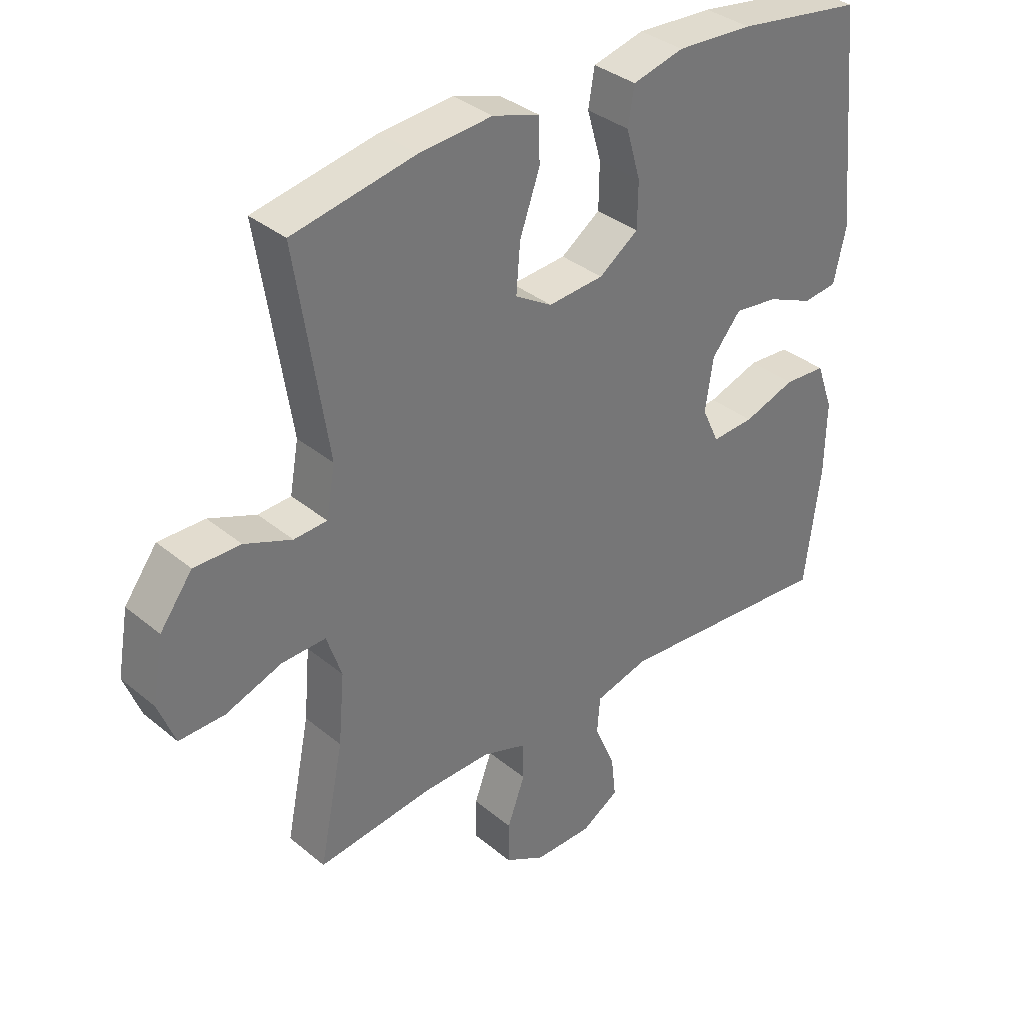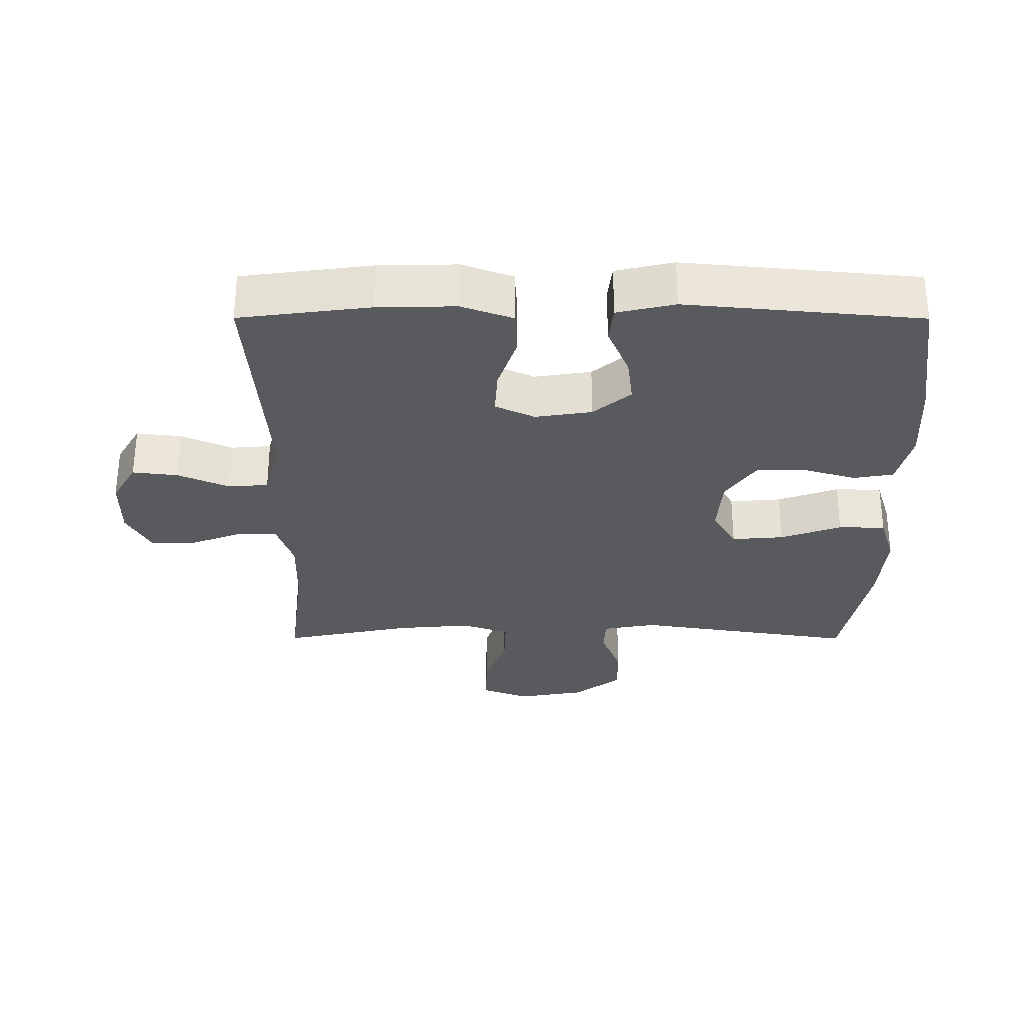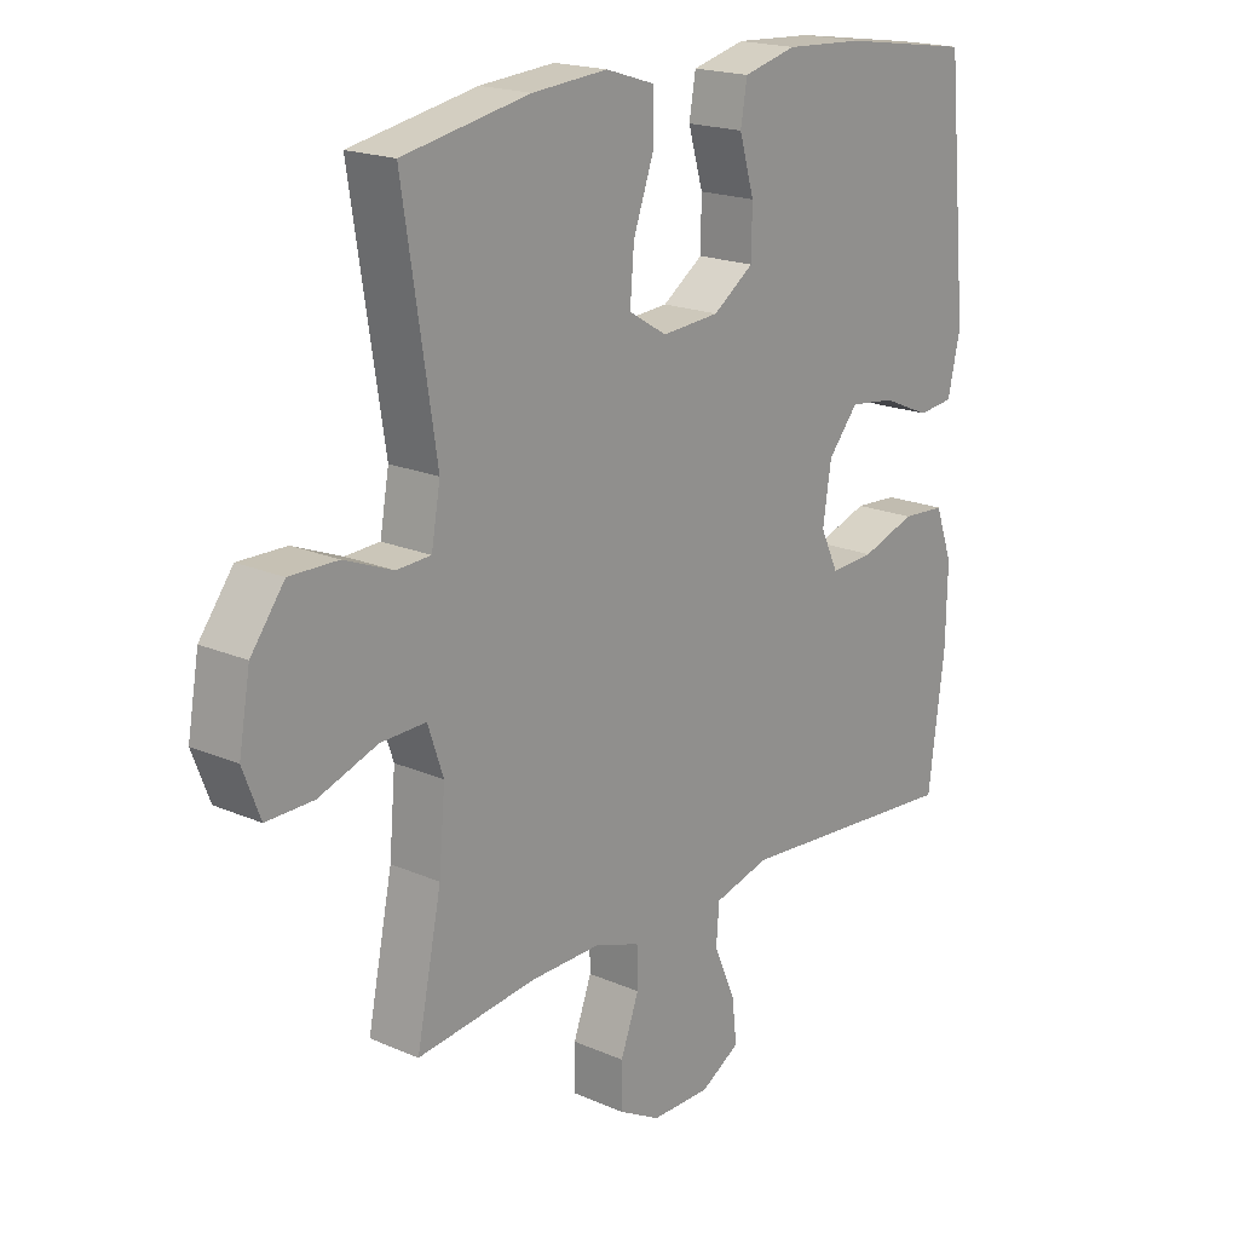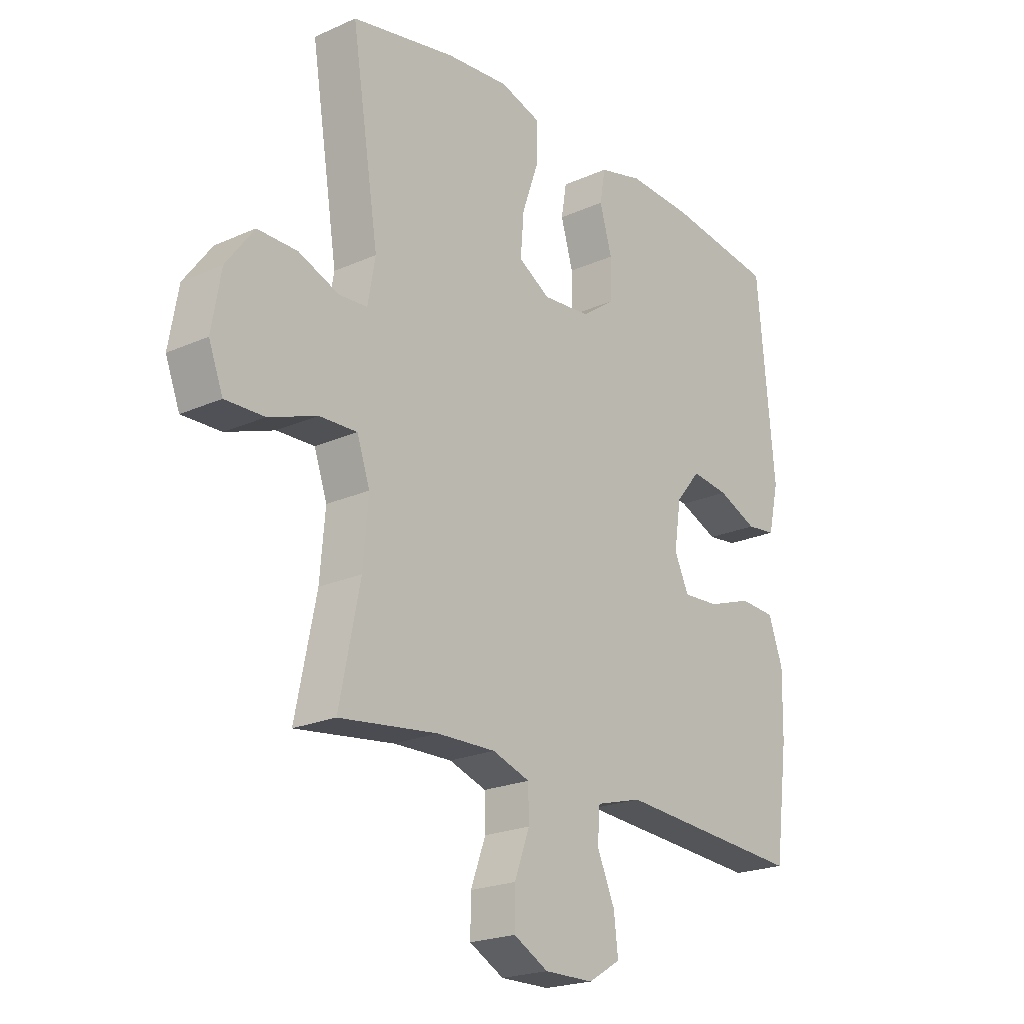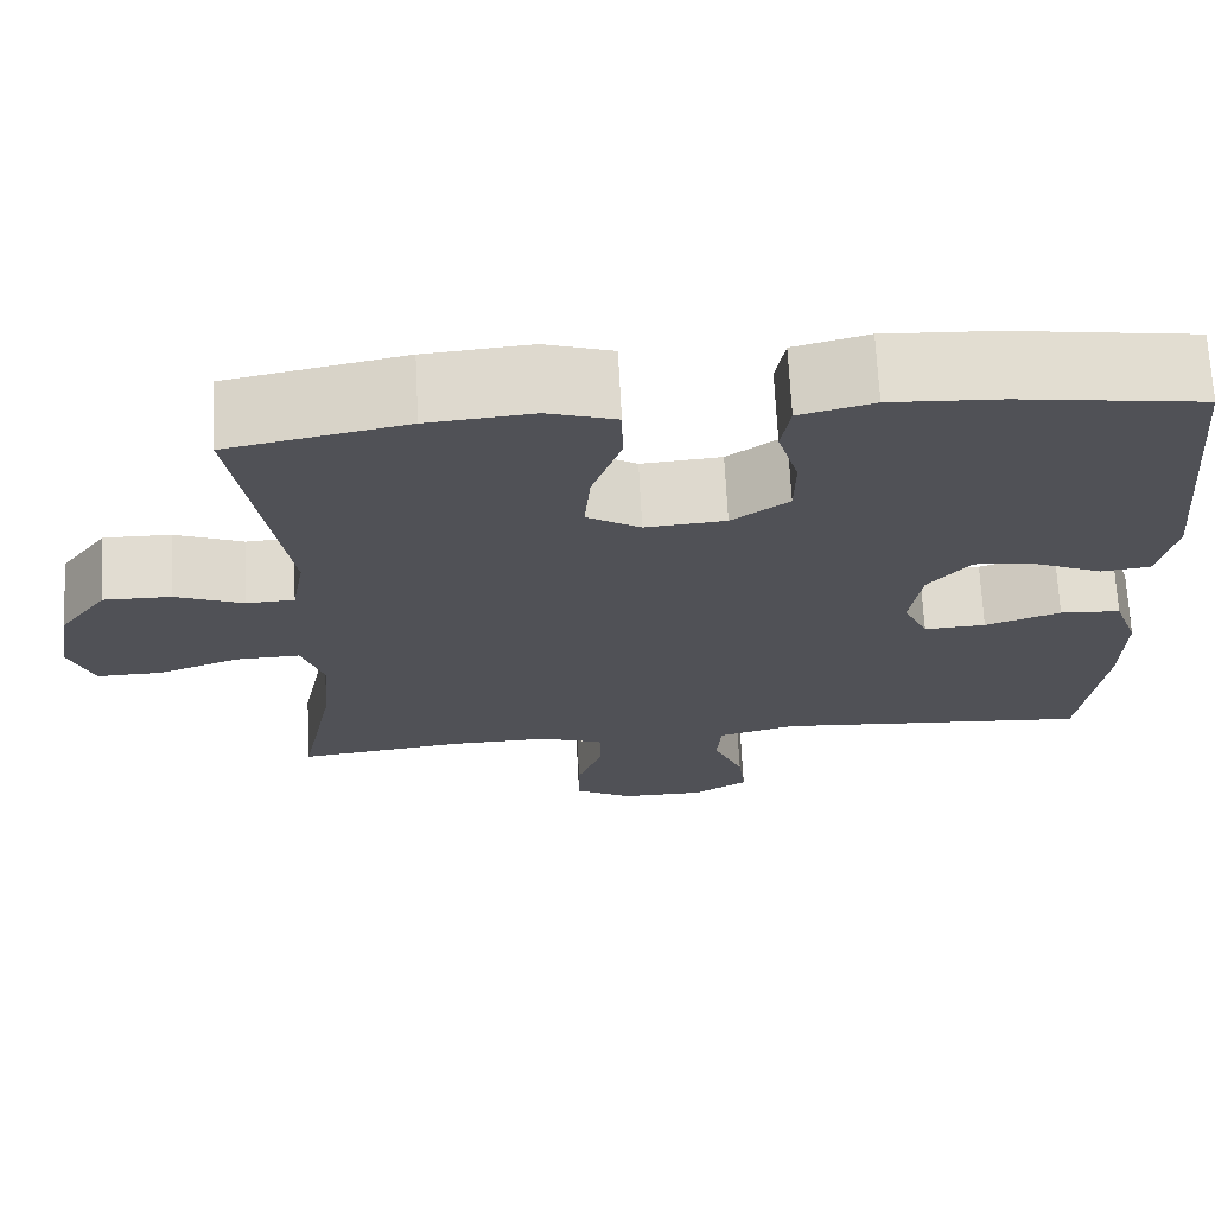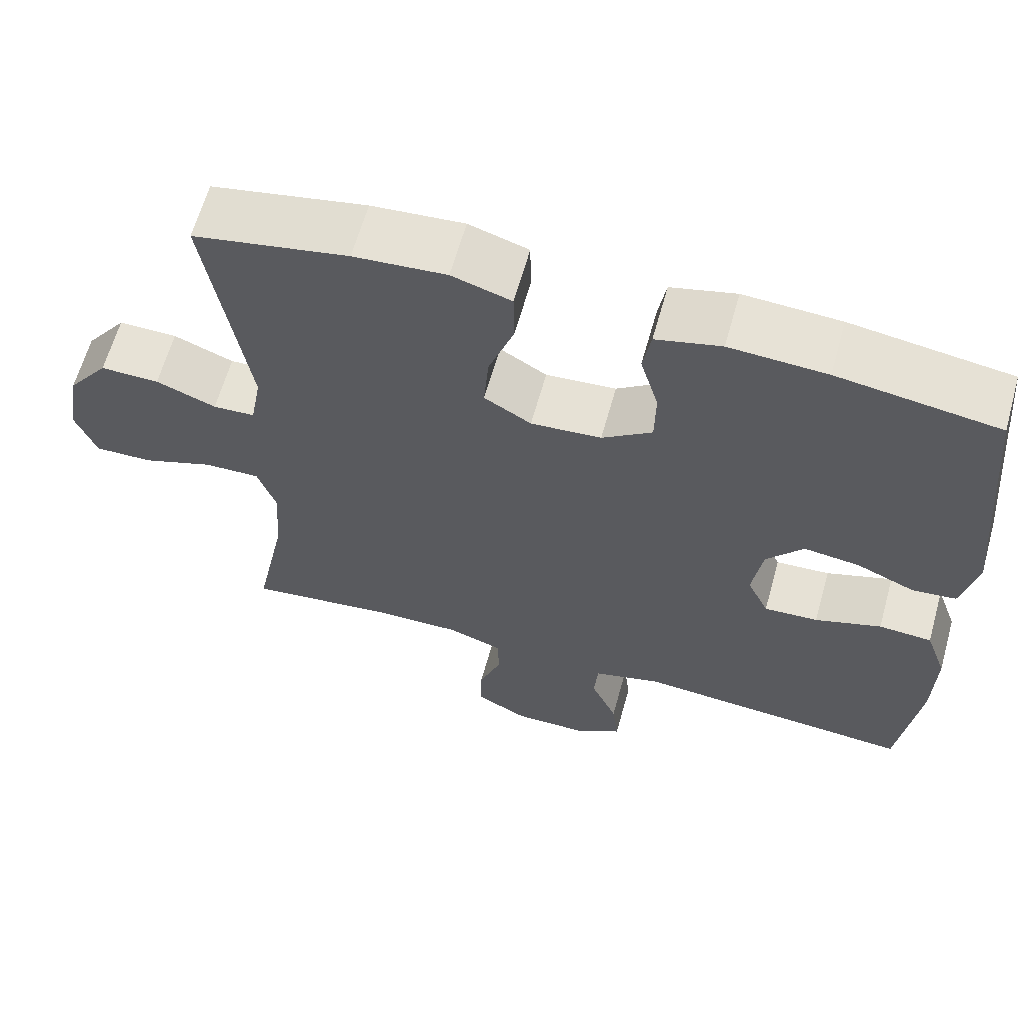
<metadata>
{"format":"obj","ext":"obj","renderer":"f3d","projection":"perspective","resolution":1024,"background":"white","views":[{"elev":35.0,"azim":137.6,"up":"+Z"},{"elev":-30.8,"azim":-90.1,"up":"+Y"},{"elev":18.9,"azim":129.7,"up":"+Z"},{"elev":-21.4,"azim":128.5,"up":"+Z"},{"elev":69.4,"azim":177.0,"up":"+Z"},{"elev":63.0,"azim":-164.4,"up":"+Z"}]}
</metadata>
<code>
o path1096
v 0.4311 0.0375 -0.2729
v 0.421 0.0375 -0.1551
v 0.4461 0.0375 -0.08127
v 0.52 0.0375 -0.08367
v 0.6146 0.0375 -0.1177
v 0.6911 0.0375 -0.1194
v 0.7191 0.0375 -0.04623
v 0.7006 0.0375 0.05914
v 0.646 0.0375 0.1327
v 0.5679 0.0375 0.1318
v 0.4886 0.0375 0.1004
v 0.433 0.0375 0.1036
v 0.4183 0.0375 0.1866
v 0.4716 0.0375 0.5299
v 0.2661 0.0375 0.5702
v 0.1437 0.0375 0.5805
v 0.06512 0.0375 0.556
v 0.0639 0.0375 0.483
v 0.09739 0.0375 0.388
v 0.1039 0.0375 0.3071
v 0.04176 0.0375 0.2698
v -0.05125 0.0375 0.2772
v -0.1174 0.0375 0.3238
v -0.1184 0.0375 0.4004
v -0.09433 0.0375 0.4833
v -0.1048 0.0375 0.5454
v -0.1908 0.0375 0.5673
v -0.3185 0.0375 0.5606
v -0.5301 0.0375 0.5299
v -0.5643 0.0375 0.1654
v -0.5439 0.0375 0.0753
v -0.4864 0.0375 0.06874
v -0.4088 0.0375 0.102
v -0.3351 0.0375 0.1113
v -0.2865 0.0375 0.05285
v -0.2729 0.0375 -0.03585
v -0.3015 0.0375 -0.09716
v -0.3728 0.0375 -0.09297
v -0.4602 0.0375 -0.06328
v -0.5303 0.0375 -0.06764
v -0.5588 0.0375 -0.1471
v -0.5564 0.0375 -0.2687
v -0.5301 0.0375 -0.472
v -0.1612 0.0375 -0.4447
v -0.07087 0.0375 -0.4693
v -0.06598 0.0375 -0.5316
v -0.1008 0.0375 -0.6118
v -0.109 0.0375 -0.6823
v -0.04534 0.0375 -0.7203
v 0.0508 0.0375 -0.7209
v 0.1188 0.0375 -0.684
v 0.1181 0.0375 -0.6138
v 0.08839 0.0375 -0.5335
v 0.08961 0.0375 -0.4707
v 0.1633 0.0375 -0.4456
v 0.2783 0.0375 -0.4481
v 0.4716 0.0375 -0.472
v 0.4311 -0.0375 -0.2729
v 0.421 -0.0375 -0.1551
v 0.4461 -0.0375 -0.08127
v 0.52 -0.0375 -0.08367
v 0.6146 -0.0375 -0.1177
v 0.6911 -0.0375 -0.1194
v 0.7191 -0.0375 -0.04623
v 0.7006 -0.0375 0.05914
v 0.646 -0.0375 0.1327
v 0.5679 -0.0375 0.1318
v 0.4886 -0.0375 0.1004
v 0.433 -0.0375 0.1036
v 0.4183 -0.0375 0.1866
v 0.4716 -0.0375 0.5299
v 0.2661 -0.0375 0.5702
v 0.1437 -0.0375 0.5805
v 0.06512 -0.0375 0.556
v 0.0639 -0.0375 0.483
v 0.09739 -0.0375 0.388
v 0.1039 -0.0375 0.3071
v 0.04176 -0.0375 0.2698
v -0.05125 -0.0375 0.2772
v -0.1174 -0.0375 0.3238
v -0.1184 -0.0375 0.4004
v -0.09433 -0.0375 0.4833
v -0.1048 -0.0375 0.5454
v -0.1908 -0.0375 0.5673
v -0.3185 -0.0375 0.5606
v -0.5301 -0.0375 0.5299
v -0.5643 -0.0375 0.1654
v -0.5439 -0.0375 0.0753
v -0.4864 -0.0375 0.06874
v -0.4088 -0.0375 0.102
v -0.3351 -0.0375 0.1113
v -0.2865 -0.0375 0.05285
v -0.2729 -0.0375 -0.03585
v -0.3015 -0.0375 -0.09716
v -0.3728 -0.0375 -0.09297
v -0.4602 -0.0375 -0.06328
v -0.5303 -0.0375 -0.06764
v -0.5588 -0.0375 -0.1471
v -0.5564 -0.0375 -0.2687
v -0.5301 -0.0375 -0.472
v -0.1612 -0.0375 -0.4447
v -0.07087 -0.0375 -0.4693
v -0.06598 -0.0375 -0.5316
v -0.1008 -0.0375 -0.6118
v -0.109 -0.0375 -0.6823
v -0.04534 -0.0375 -0.7203
v 0.0508 -0.0375 -0.7209
v 0.1188 -0.0375 -0.684
v 0.1181 -0.0375 -0.6138
v 0.08839 -0.0375 -0.5335
v 0.08961 -0.0375 -0.4707
v 0.1633 -0.0375 -0.4456
v 0.2783 -0.0375 -0.4481
v 0.4716 -0.0375 -0.472
v 0.6911 0.0375 -0.1194
v 0.6911 0.0375 -0.1194
v 0.7191 0.0375 -0.04623
v 0.7006 0.0375 0.05914
v 0.646 0.0375 0.1327
v 0.6146 0.0375 -0.1177
v 0.5679 0.0375 0.1318
v 0.52 0.0375 -0.08367
v 0.4886 0.0375 0.1004
v 0.4461 0.0375 -0.08127
v 0.4461 0.0375 -0.08127
v 0.433 0.0375 0.1036
v 0.433 0.0375 0.1036
v 0.4716 0.0375 -0.472
v 0.4716 0.0375 -0.472
v 0.4311 0.0375 -0.2729
v 0.421 0.0375 -0.1551
v 0.4183 0.0375 0.1866
v 0.4716 0.0375 0.5299
v 0.4716 0.0375 0.5299
v 0.2783 0.0375 -0.4481
v 0.2661 0.0375 0.5702
v 0.1633 0.0375 -0.4456
v 0.1437 0.0375 0.5805
v 0.08961 0.0375 -0.4707
v 0.08961 0.0375 -0.4707
v 0.09739 0.0375 0.388
v 0.1039 0.0375 0.3071
v 0.1039 0.0375 0.3071
v 0.06512 0.0375 0.556
v 0.06512 0.0375 0.556
v 0.0508 0.0375 -0.7209
v 0.1188 0.0375 -0.684
v 0.1188 0.0375 -0.684
v 0.1181 0.0375 -0.6138
v 0.08839 0.0375 -0.5335
v 0.04176 0.0375 0.2698
v 0.0639 0.0375 0.483
v -0.04534 0.0375 -0.7203
v -0.05125 0.0375 0.2772
v -0.109 0.0375 -0.6823
v -0.109 0.0375 -0.6823
v -0.1174 0.0375 0.3238
v -0.1008 0.0375 -0.6118
v -0.06598 0.0375 -0.5316
v -0.07087 0.0375 -0.4693
v -0.07087 0.0375 -0.4693
v -0.1612 0.0375 -0.4447
v -0.1184 0.0375 0.4004
v -0.09433 0.0375 0.4833
v -0.1048 0.0375 0.5454
v -0.1048 0.0375 0.5454
v -0.1908 0.0375 0.5673
v -0.3185 0.0375 0.5606
v -0.2729 0.0375 -0.03585
v -0.3015 0.0375 -0.09716
v -0.3015 0.0375 -0.09716
v -0.2865 0.0375 0.05285
v -0.3351 0.0375 0.1113
v -0.3728 0.0375 -0.09297
v -0.4088 0.0375 0.102
v -0.4602 0.0375 -0.06328
v -0.4864 0.0375 0.06874
v -0.5301 0.0375 -0.472
v -0.5301 0.0375 -0.472
v -0.5303 0.0375 -0.06764
v -0.5303 0.0375 -0.06764
v -0.5439 0.0375 0.0753
v -0.5439 0.0375 0.0753
v -0.5301 0.0375 0.5299
v -0.5301 0.0375 0.5299
v -0.5588 0.0375 -0.1471
v -0.5564 0.0375 -0.2687
v -0.5643 0.0375 0.1654
v 0.6911 -0.0375 -0.1194
v 0.6911 -0.0375 -0.1194
v 0.7191 -0.0375 -0.04623
v 0.7006 -0.0375 0.05914
v 0.646 -0.0375 0.1327
v 0.6146 -0.0375 -0.1177
v 0.5679 -0.0375 0.1318
v 0.52 -0.0375 -0.08367
v 0.4886 -0.0375 0.1004
v 0.4461 -0.0375 -0.08127
v 0.4461 -0.0375 -0.08127
v 0.433 -0.0375 0.1036
v 0.433 -0.0375 0.1036
v 0.4716 -0.0375 -0.472
v 0.4716 -0.0375 -0.472
v 0.4311 -0.0375 -0.2729
v 0.421 -0.0375 -0.1551
v 0.4183 -0.0375 0.1866
v 0.4716 -0.0375 0.5299
v 0.4716 -0.0375 0.5299
v 0.2783 -0.0375 -0.4481
v 0.2661 -0.0375 0.5702
v 0.1633 -0.0375 -0.4456
v 0.1437 -0.0375 0.5805
v 0.08961 -0.0375 -0.4707
v 0.08961 -0.0375 -0.4707
v 0.09739 -0.0375 0.388
v 0.1039 -0.0375 0.3071
v 0.1039 -0.0375 0.3071
v 0.06512 -0.0375 0.556
v 0.06512 -0.0375 0.556
v 0.0508 -0.0375 -0.7209
v 0.1188 -0.0375 -0.684
v 0.1188 -0.0375 -0.684
v 0.1181 -0.0375 -0.6138
v 0.08839 -0.0375 -0.5335
v 0.04176 -0.0375 0.2698
v 0.0639 -0.0375 0.483
v -0.04534 -0.0375 -0.7203
v -0.05125 -0.0375 0.2772
v -0.109 -0.0375 -0.6823
v -0.109 -0.0375 -0.6823
v -0.1174 -0.0375 0.3238
v -0.1008 -0.0375 -0.6118
v -0.06598 -0.0375 -0.5316
v -0.07087 -0.0375 -0.4693
v -0.07087 -0.0375 -0.4693
v -0.1612 -0.0375 -0.4447
v -0.1184 -0.0375 0.4004
v -0.09433 -0.0375 0.4833
v -0.1048 -0.0375 0.5454
v -0.1048 -0.0375 0.5454
v -0.1908 -0.0375 0.5673
v -0.3185 -0.0375 0.5606
v -0.2729 -0.0375 -0.03585
v -0.3015 -0.0375 -0.09716
v -0.3015 -0.0375 -0.09716
v -0.2865 -0.0375 0.05285
v -0.3351 -0.0375 0.1113
v -0.3728 -0.0375 -0.09297
v -0.4088 -0.0375 0.102
v -0.4602 -0.0375 -0.06328
v -0.4864 -0.0375 0.06874
v -0.5301 -0.0375 -0.472
v -0.5301 -0.0375 -0.472
v -0.5303 -0.0375 -0.06764
v -0.5303 -0.0375 -0.06764
v -0.5439 -0.0375 0.0753
v -0.5439 -0.0375 0.0753
v -0.5301 -0.0375 0.5299
v -0.5301 -0.0375 0.5299
v -0.5588 -0.0375 -0.1471
v -0.5564 -0.0375 -0.2687
v -0.5643 -0.0375 0.1654
f 242 247 231
f 221 223 220
f 191 194 189
f 223 232 220
f 251 262 256
f 244 234 243
f 205 211 204
f 250 260 248
f 198 196 197
f 227 220 232
f 224 213 233
f 233 213 234
f 243 213 211
f 232 223 233
f 225 200 216
f 225 205 198
f 226 212 218
f 241 238 239
f 249 262 251
f 216 210 215
f 195 196 192
f 204 211 209
f 252 236 261
f 228 243 225
f 197 196 195
f 224 233 223
f 204 209 202
f 210 206 207
f 243 211 205
f 210 216 206
f 236 244 261
f 241 237 238
f 198 200 225
f 212 215 210
f 200 198 197
f 246 243 228
f 215 212 226
f 192 194 191
f 234 244 236
f 248 261 244
f 194 192 196
f 229 227 232
f 242 231 237
f 216 200 206
f 254 260 250
f 243 205 225
f 258 247 242
f 258 249 247
f 242 237 241
f 262 249 258
f 247 246 231
f 260 261 248
f 231 246 228
f 195 192 193
f 234 213 243
f 116 7 64 190
f 7 8 65 64
f 8 9 66 65
f 5 6 63 62
f 9 10 67 66
f 4 5 62 61
f 10 11 68 67
f 125 4 61 199
f 11 127 201 68
f 129 1 58 203
f 2 3 60 59
f 12 13 70 69
f 13 134 208 70
f 1 2 59 58
f 56 57 114 113
f 14 15 72 71
f 55 56 113 112
f 15 16 73 72
f 140 55 112 214
f 19 143 217 76
f 16 145 219 73
f 50 148 222 107
f 51 52 109 108
f 52 53 110 109
f 20 21 78 77
f 18 19 76 75
f 17 18 75 74
f 53 54 111 110
f 49 50 107 106
f 21 22 79 78
f 156 49 106 230
f 22 23 80 79
f 47 48 105 104
f 46 47 104 103
f 161 46 103 235
f 44 45 102 101
f 24 25 82 81
f 25 166 240 82
f 26 27 84 83
f 23 24 81 80
f 27 28 85 84
f 36 171 245 93
f 35 36 93 92
f 34 35 92 91
f 37 38 95 94
f 33 34 91 90
f 38 39 96 95
f 32 33 90 89
f 179 44 101 253
f 39 181 255 96
f 183 32 89 257
f 28 185 259 85
f 40 41 98 97
f 42 43 100 99
f 41 42 99 98
f 30 31 88 87
f 29 30 87 86
f 168 157 173
f 147 146 149
f 117 115 120
f 149 146 158
f 177 182 188
f 170 169 160
f 131 130 137
f 176 174 186
f 124 123 122
f 153 158 146
f 150 159 139
f 159 160 139
f 169 137 139
f 158 159 149
f 151 142 126
f 151 124 131
f 152 144 138
f 167 165 164
f 175 177 188
f 142 141 136
f 121 118 122
f 130 135 137
f 178 187 162
f 154 151 169
f 123 121 122
f 150 149 159
f 130 128 135
f 136 133 132
f 169 131 137
f 136 132 142
f 162 187 170
f 167 164 163
f 124 151 126
f 138 136 141
f 126 123 124
f 172 154 169
f 141 152 138
f 118 117 120
f 160 162 170
f 174 170 187
f 120 122 118
f 155 158 153
f 168 163 157
f 142 132 126
f 180 176 186
f 169 151 131
f 184 168 173
f 184 173 175
f 168 167 163
f 188 184 175
f 173 157 172
f 186 174 187
f 157 154 172
f 121 119 118
f 160 169 139

</code>
